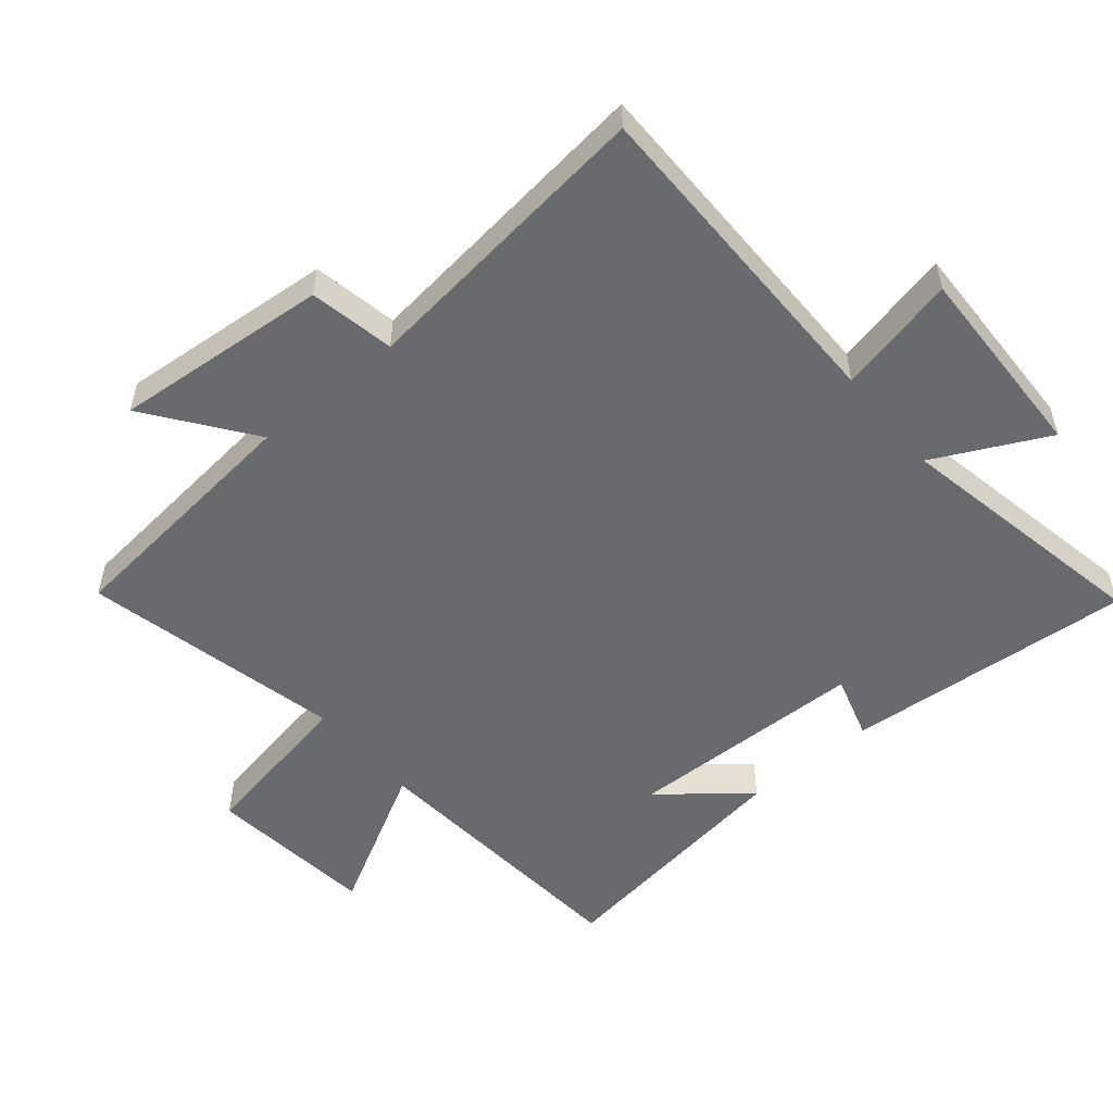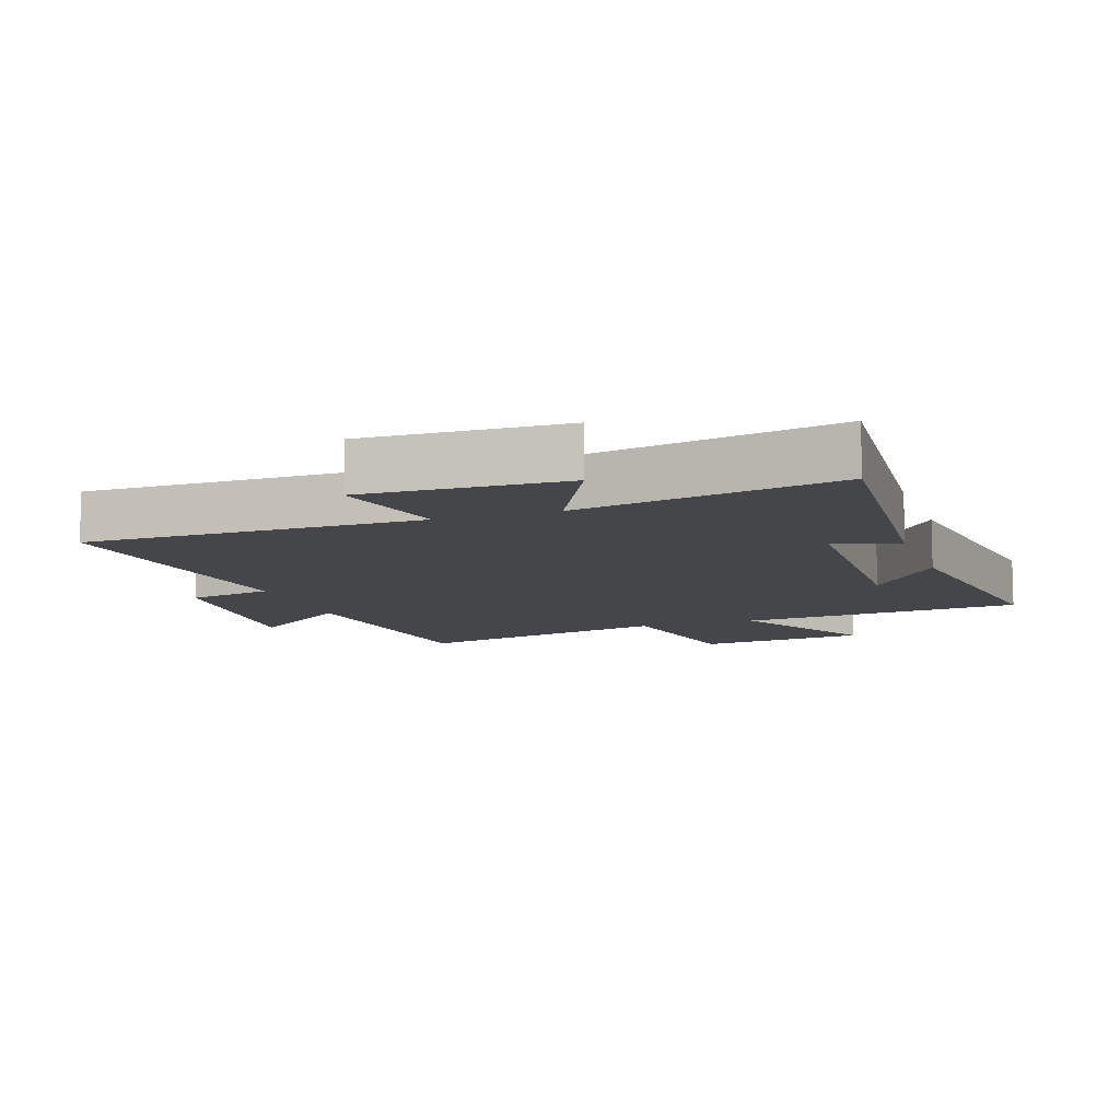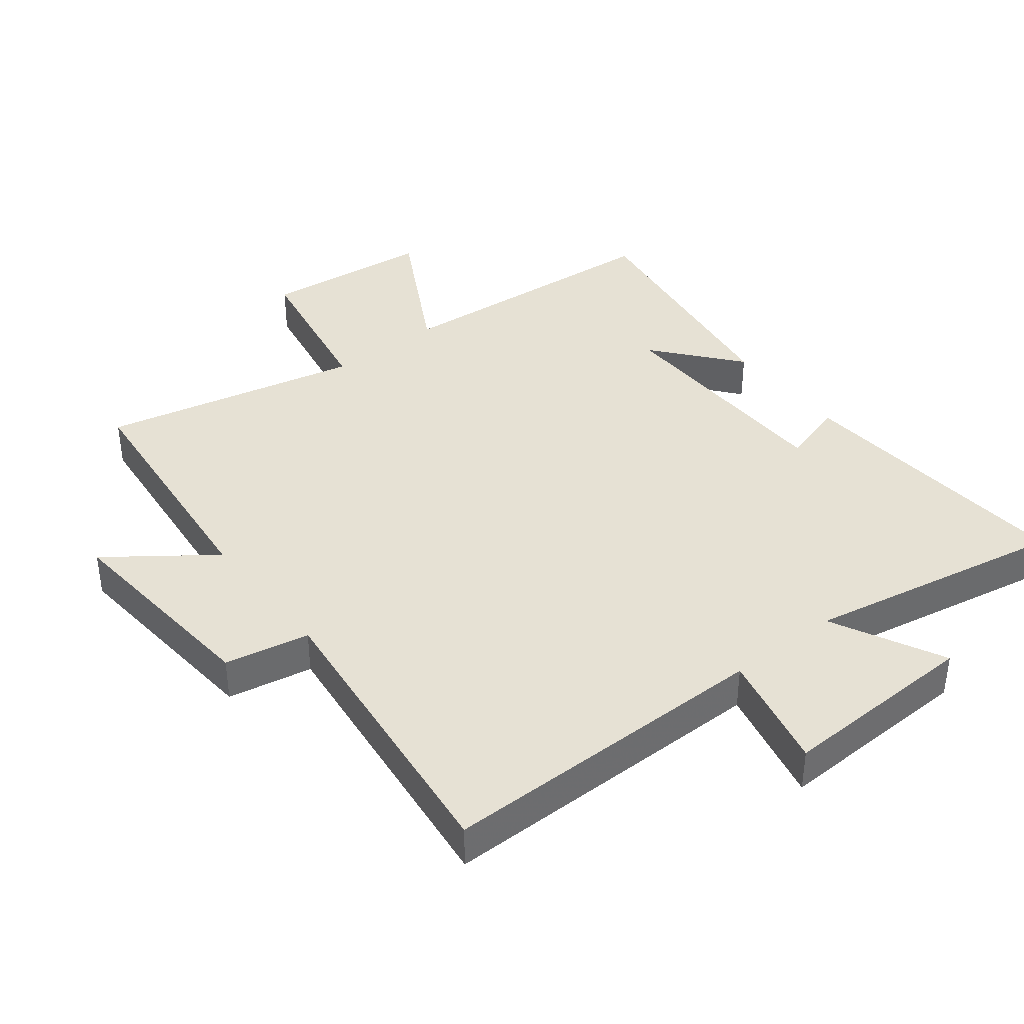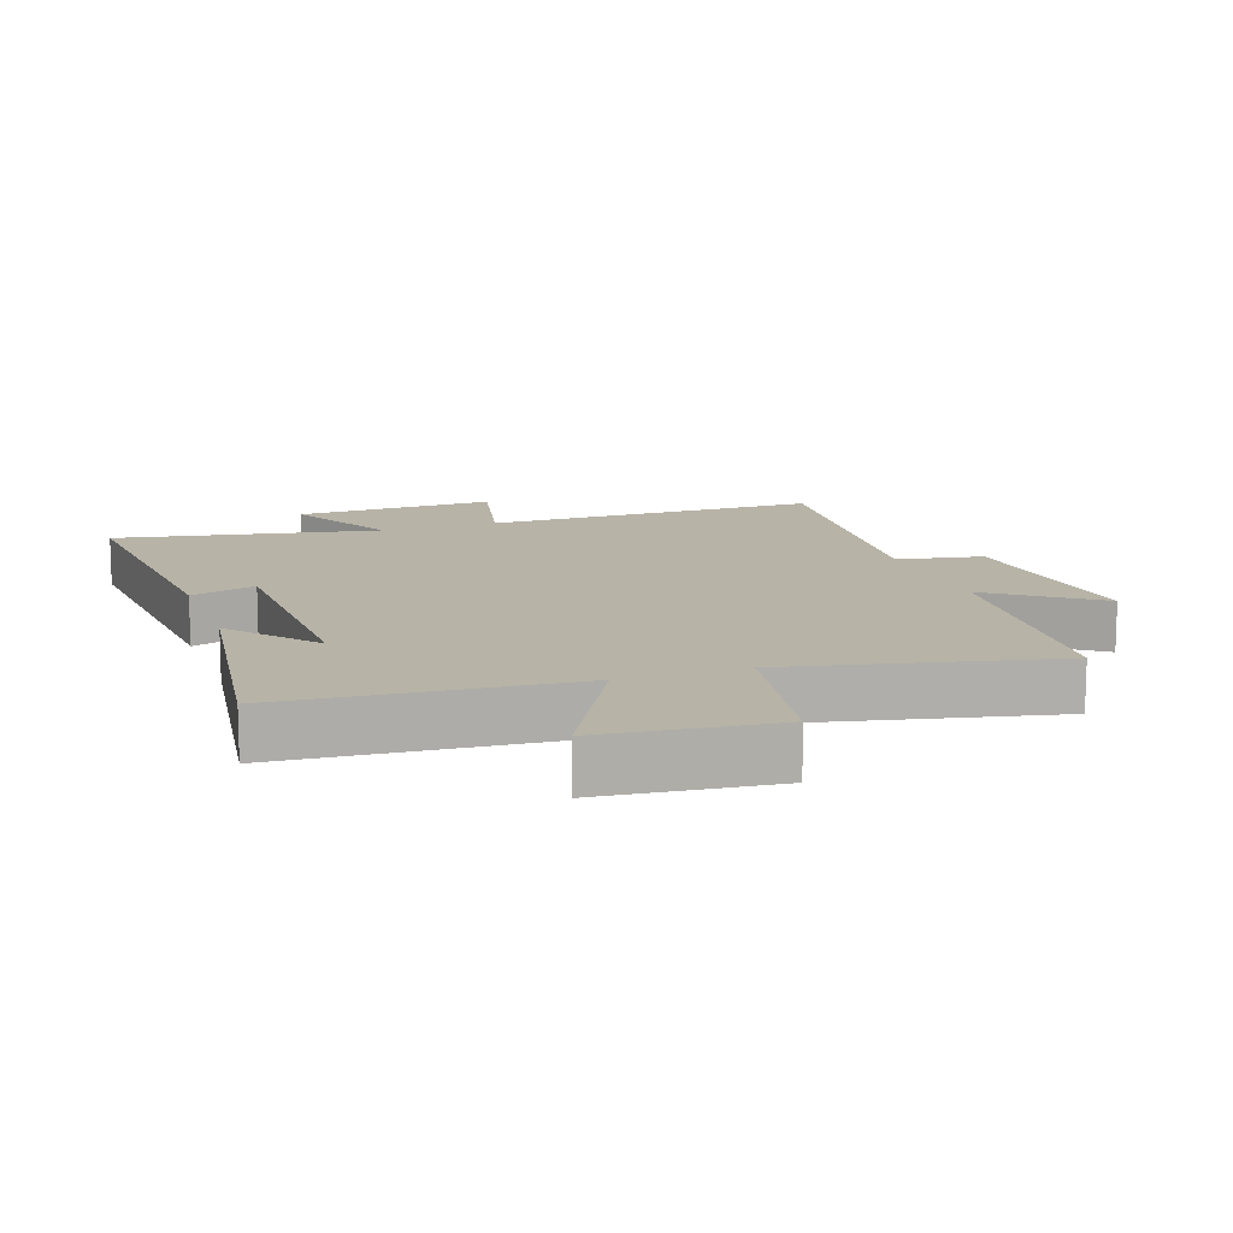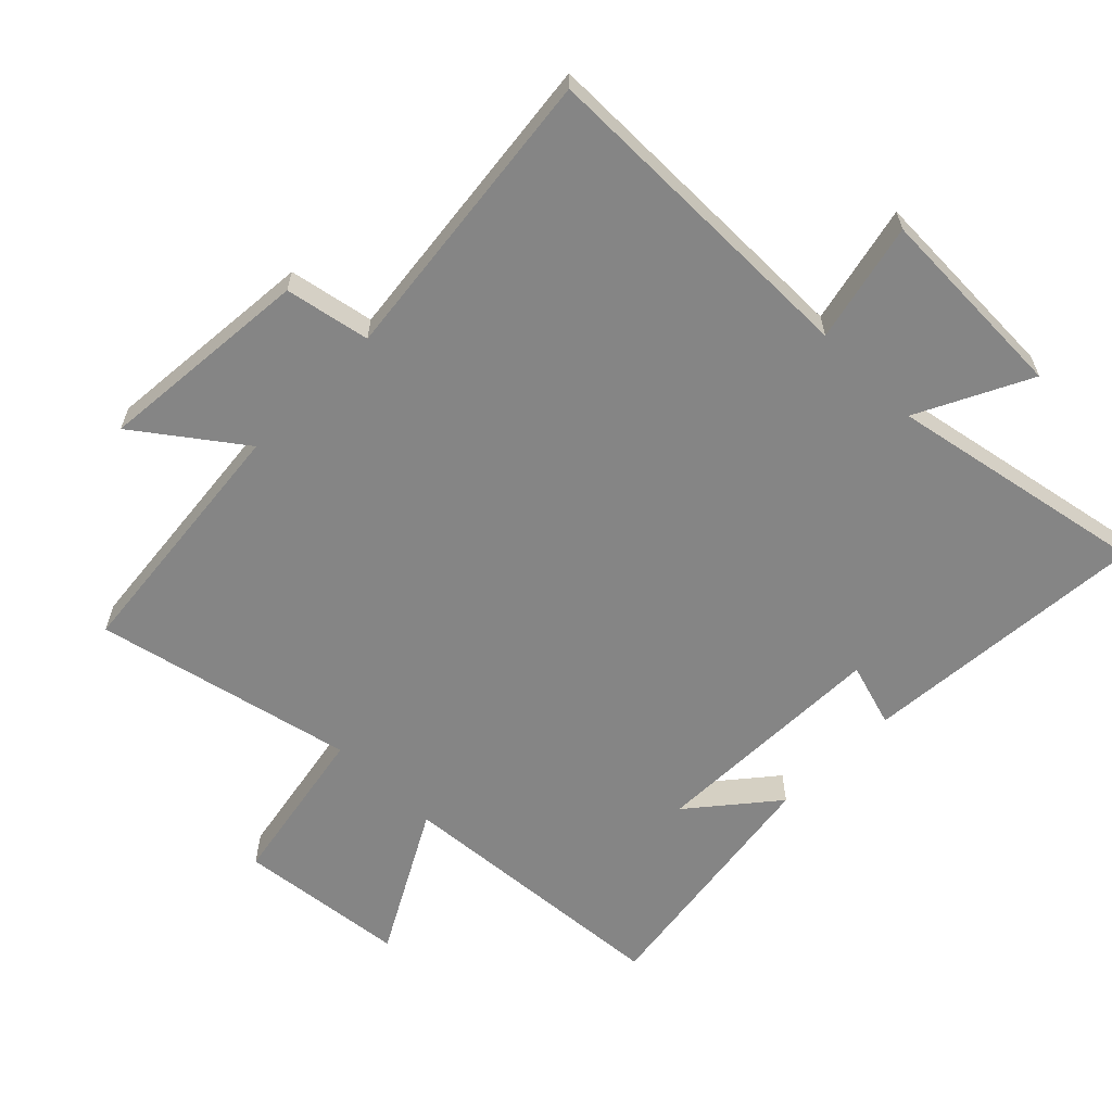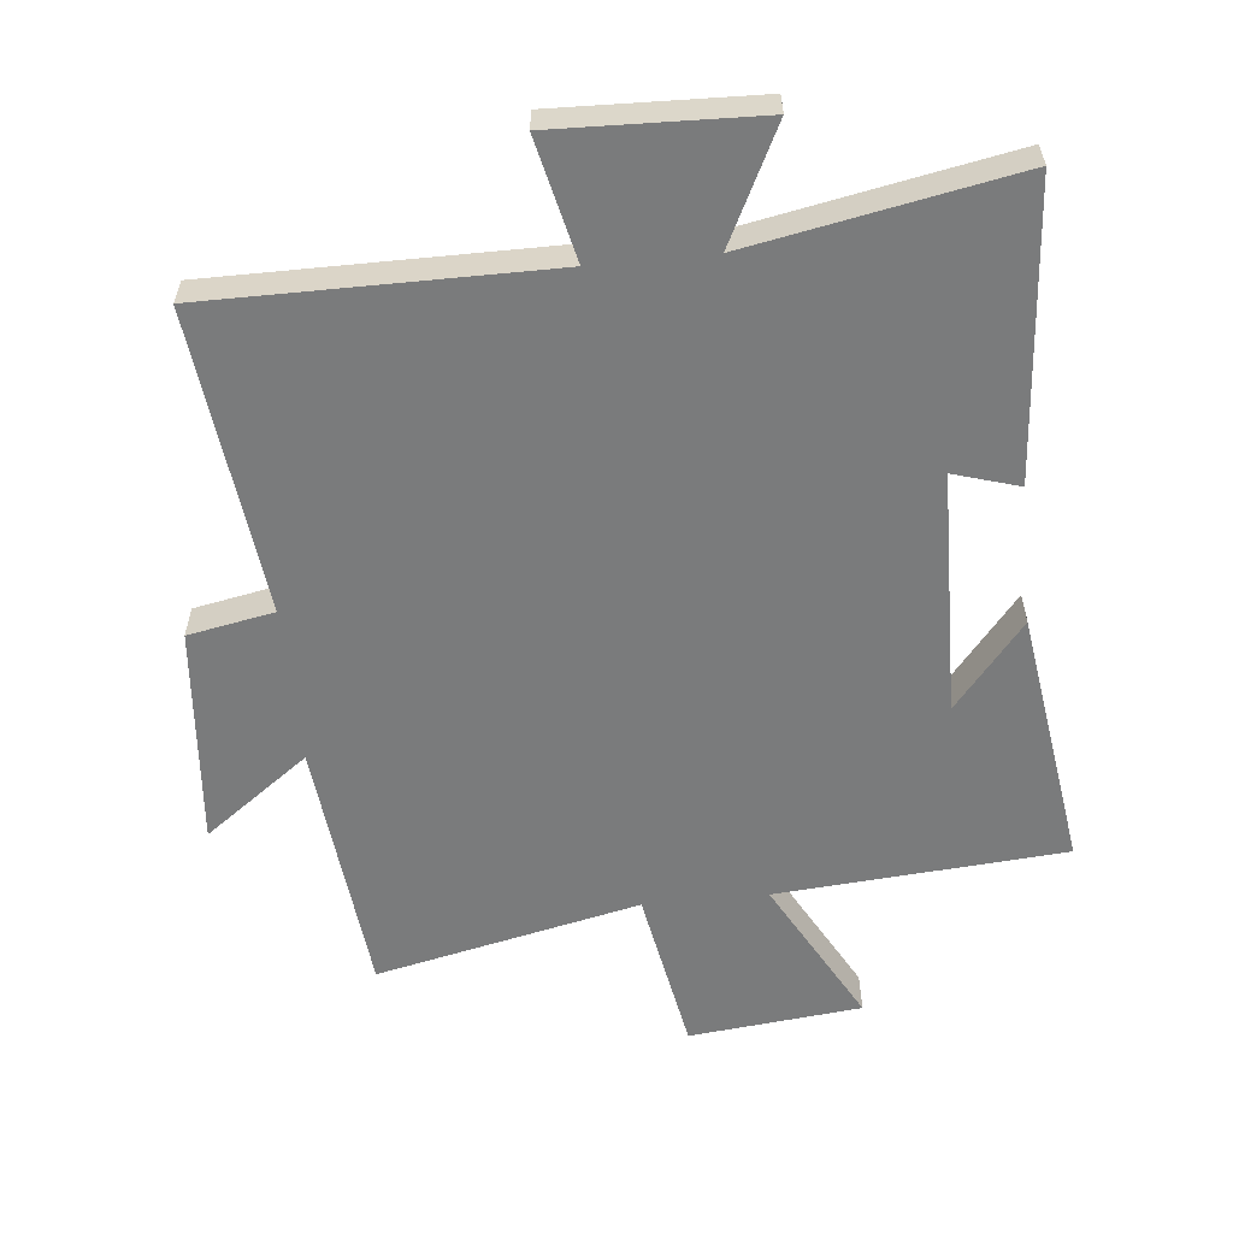
<metadata>
{"format":"obj","ext":"obj","renderer":"f3d","projection":"perspective","resolution":1024,"background":"white","views":[{"elev":-53.0,"azim":-50.1,"up":"+Y"},{"elev":-9.8,"azim":18.9,"up":"+Y"},{"elev":39.2,"azim":-38.2,"up":"+Y"},{"elev":12.6,"azim":160.5,"up":"+Y"},{"elev":-61.7,"azim":-44.7,"up":"+Y"},{"elev":-58.3,"azim":5.7,"up":"+Y"}]}
</metadata>
<code>
v 0.557 0.07 -0.466
v 0.123 0.07 -0.5
v 0.245 0.07 -0.723
v -0.015 0.07 -0.751
v -0.061 0.07 -0.5
v -0.459 0.07 -0.589
v -0.5 0.07 -0.198
v -0.658 0.07 -0.315
v -0.63 0.07 0.015
v -0.5 0.07 0.04
v -0.554 0.07 0.5
v -0.042 0.07 0.5
v -0.084 0.07 0.683
v 0.222 0.07 0.673
v 0.136 0.07 0.5
v 0.535 0.07 0.576
v 0.5 0.07 0.132
v 0.401 0.07 0.162
v 0.393 0.07 -0.206
v 0.5 0.07 -0.076
v 0.557 0 -0.466
v 0.123 0 -0.5
v 0.245 0 -0.723
v -0.015 0 -0.751
v -0.061 0 -0.5
v -0.459 0 -0.589
v -0.5 0 -0.198
v -0.658 0 -0.315
v -0.63 0 0.015
v -0.5 0 0.04
v -0.554 0 0.5
v -0.042 0 0.5
v -0.084 0 0.683
v 0.222 0 0.673
v 0.136 0 0.5
v 0.535 0 0.576
v 0.5 0 0.132
v 0.401 0 0.162
v 0.393 0 -0.206
v 0.5 0 -0.076
f 19 20 1
f 15 16 17 18
f 15 18 19
f 12 13 14 15
f 12 15 19
f 10 11 12 19
f 7 8 9 10
f 7 10 19
f 6 7 19
f 5 6 19
f 2 3 4 5
f 1 2 5 19
f 21 40 39
f 38 37 36 35
f 39 38 35
f 35 34 33 32
f 39 35 32
f 39 32 31 30
f 30 29 28 27
f 39 30 27
f 39 27 26
f 39 26 25
f 25 24 23 22
f 39 25 22 21
f 1 21 22 2
f 2 22 23 3
f 3 23 24 4
f 4 24 25 5
f 5 25 26 6
f 6 26 27 7
f 7 27 28 8
f 8 28 29 9
f 9 29 30 10
f 10 30 31 11
f 11 31 32 12
f 12 32 33 13
f 13 33 34 14
f 14 34 35 15
f 15 35 36 16
f 16 36 37 17
f 17 37 38 18
f 18 38 39 19
f 19 39 40 20
f 20 40 21 1

</code>
